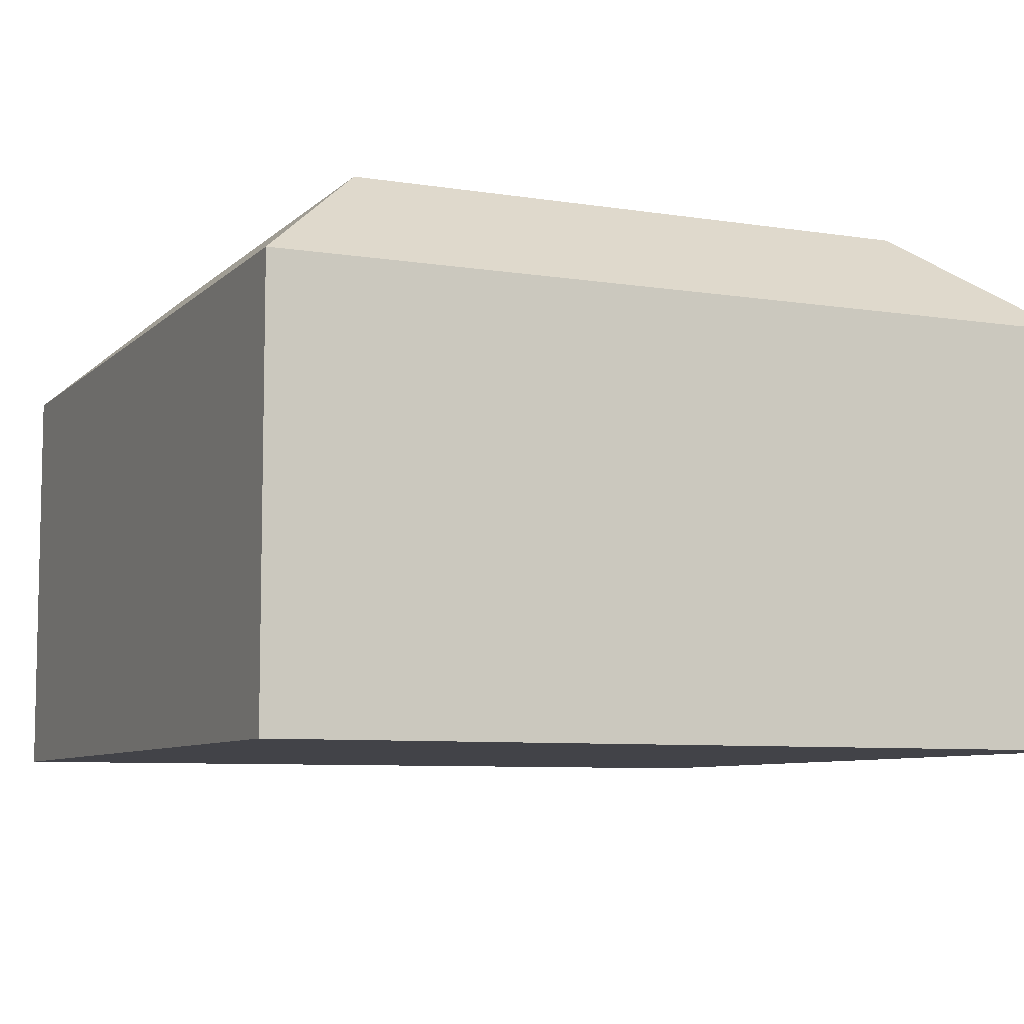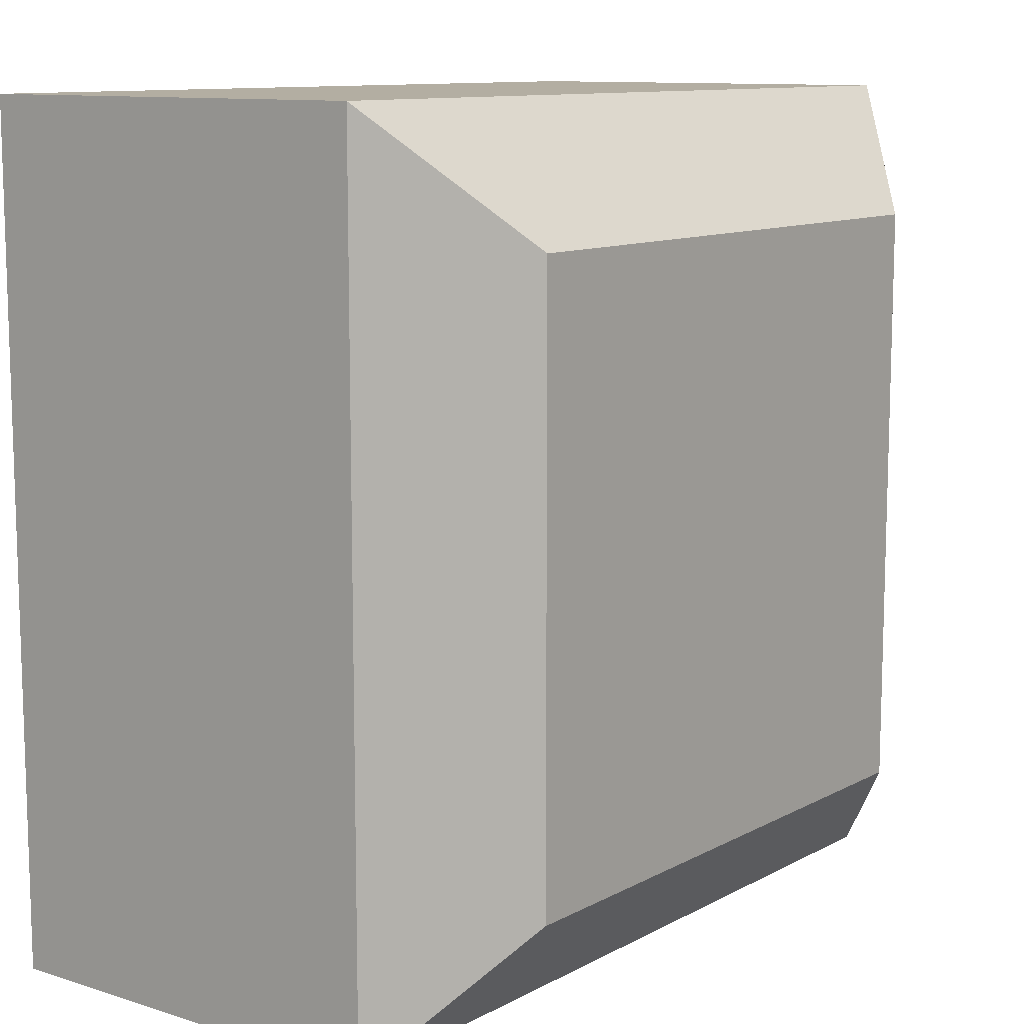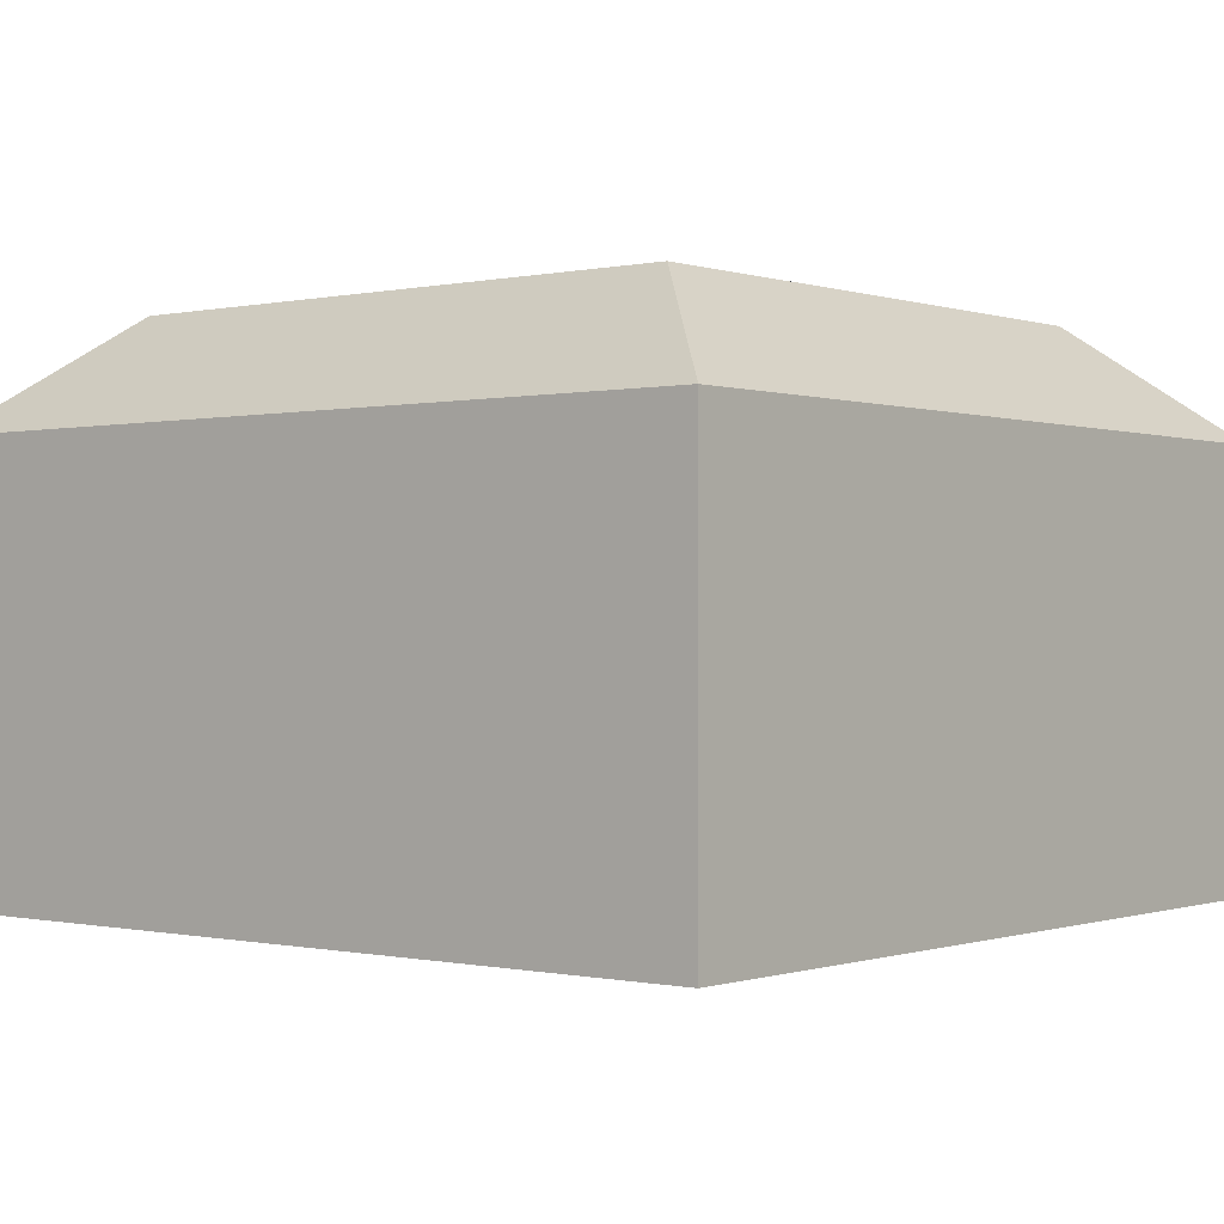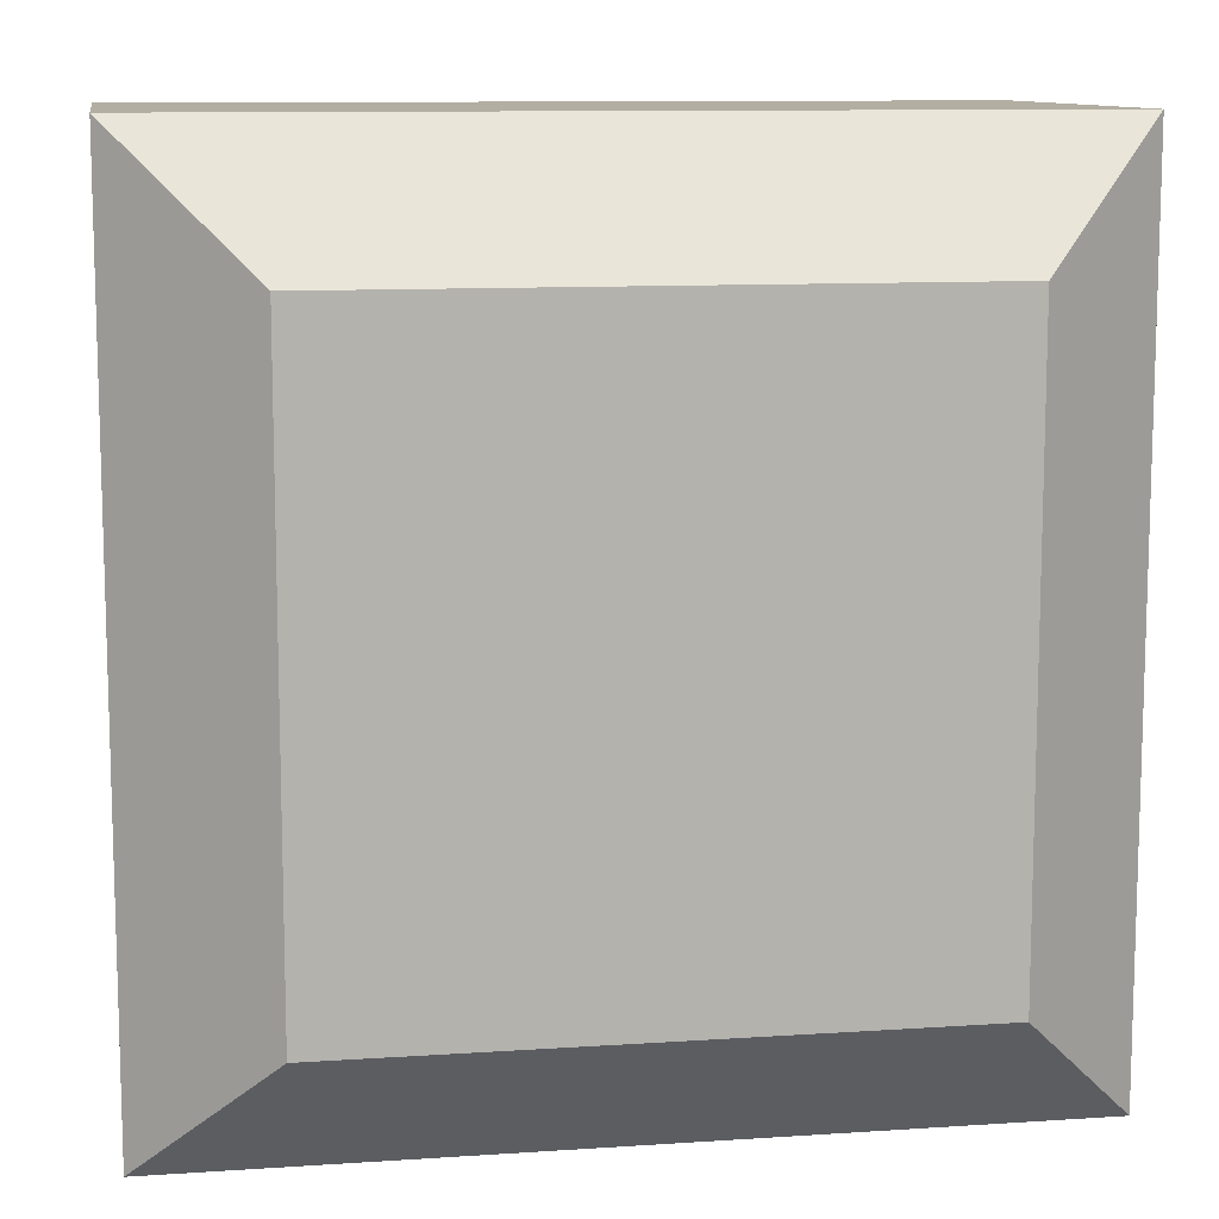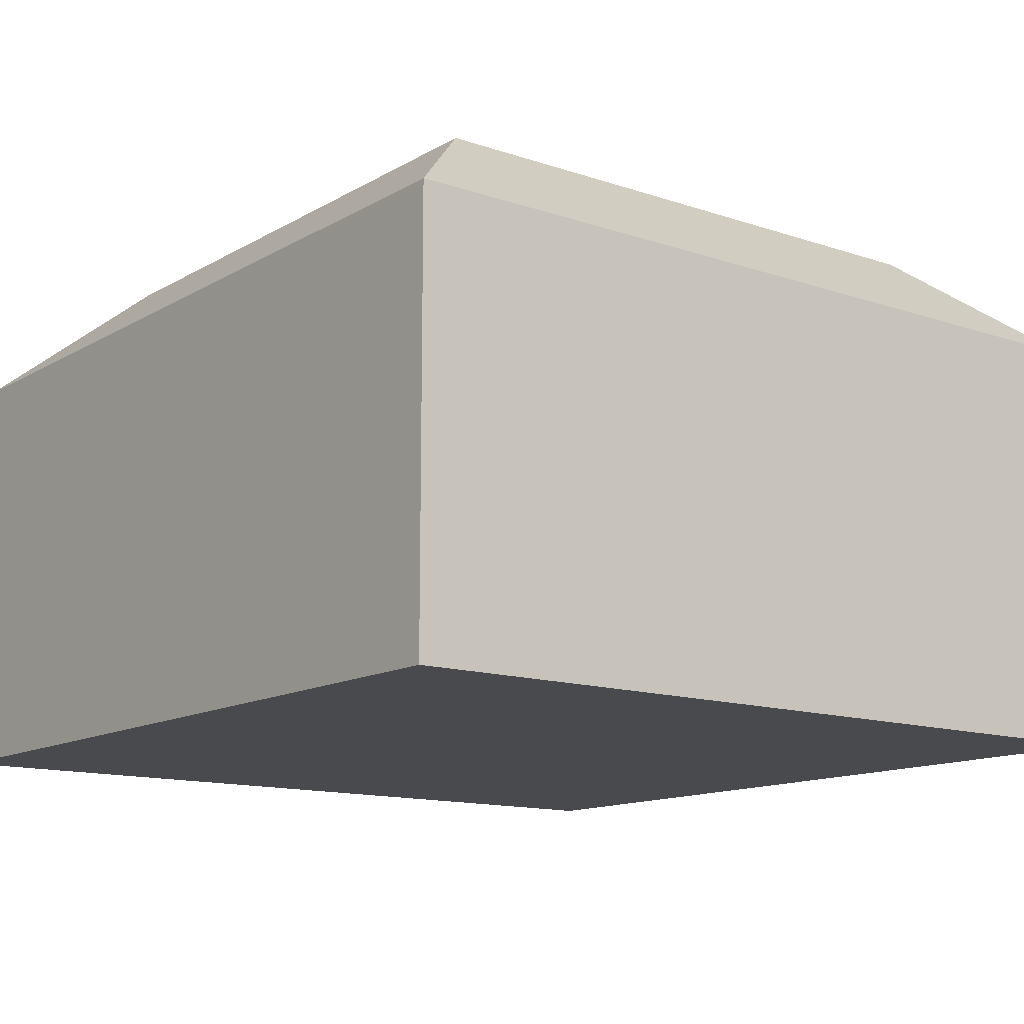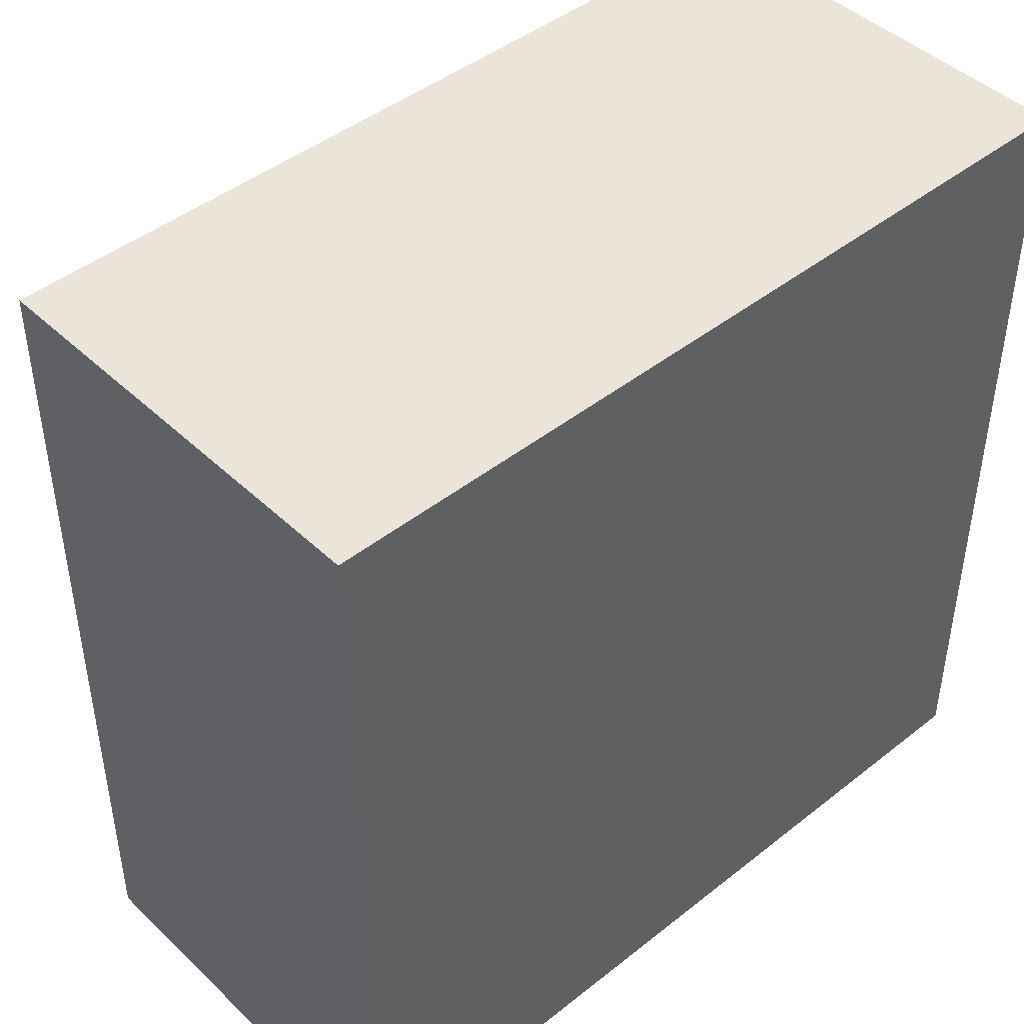
<metadata>
{"format":"obj","ext":"obj","renderer":"f3d","projection":"perspective","resolution":1024,"background":"white","views":[{"elev":-7.6,"azim":155.8,"up":"+Y"},{"elev":10.8,"azim":127.7,"up":"+Z"},{"elev":-0.3,"azim":39.2,"up":"+Y"},{"elev":10.7,"azim":170.5,"up":"+Z"},{"elev":-13.1,"azim":-37.7,"up":"+Y"},{"elev":44.9,"azim":-42.5,"up":"+Z"}]}
</metadata>
<code>
o Cube.001
v 4 1e-06 0
v 4 0 4
v 0 0 4
v 1e-06 1e-06 -1e-06
v 3.4 2.519 0.6
v 3.4 2.519 3.4
v 4 2 4
v 4 2 1e-06
v -1e-06 2 4
v 0 2 0
v 0.6 2.519 0.6
v 0.6 2.519 3.4
f 1 2 3
f 1 3 4
f 5 6 7
f 5 7 8
f 1 8 7
f 1 7 2
f 2 7 9
f 2 9 3
f 3 9 10
f 3 10 4
f 8 1 4
f 8 4 10
f 5 11 12
f 5 12 6
f 8 10 11
f 8 11 5
f 6 12 9
f 6 9 7
f 12 11 10
f 12 10 9

</code>
